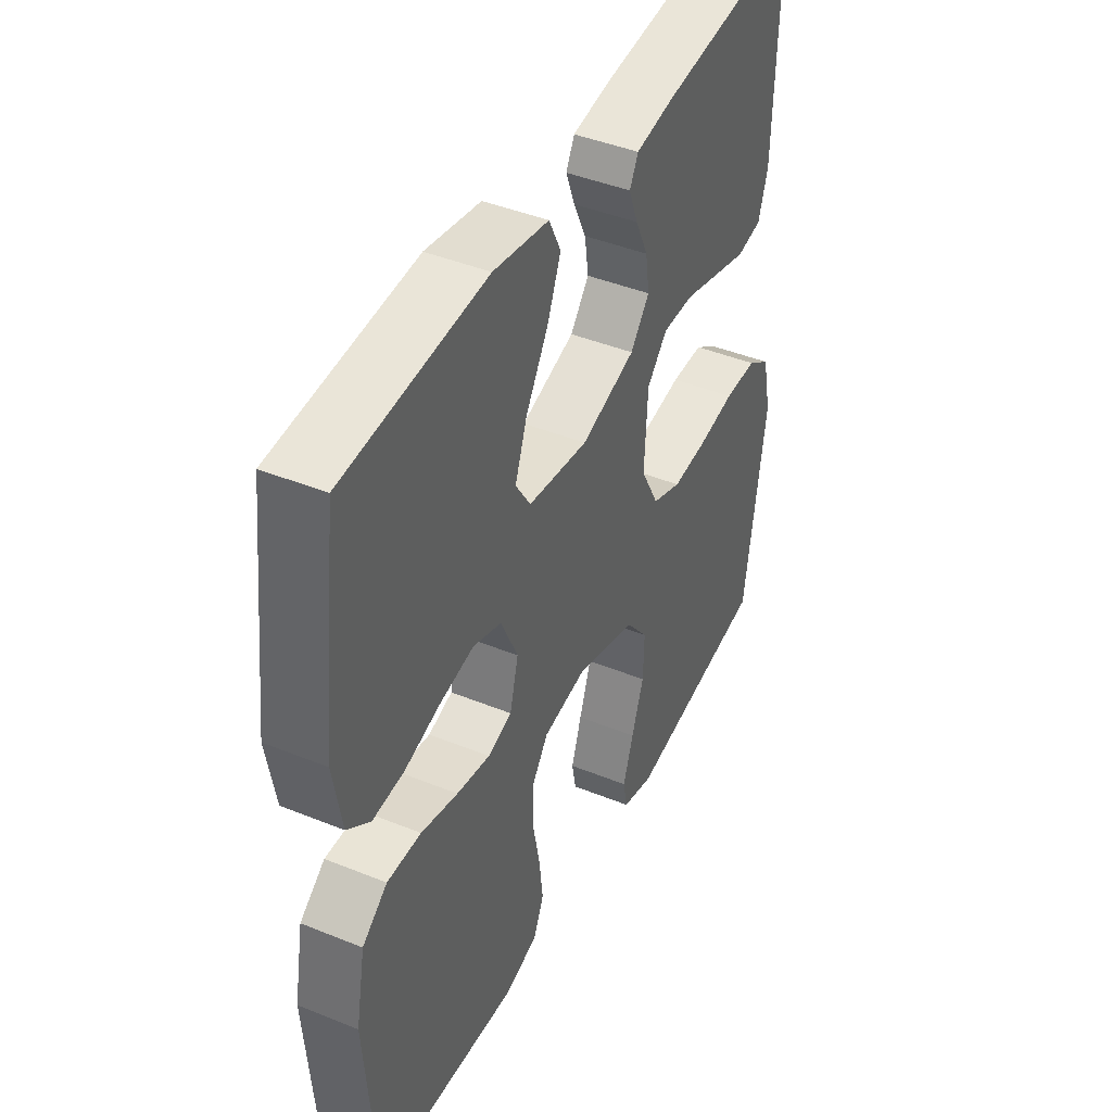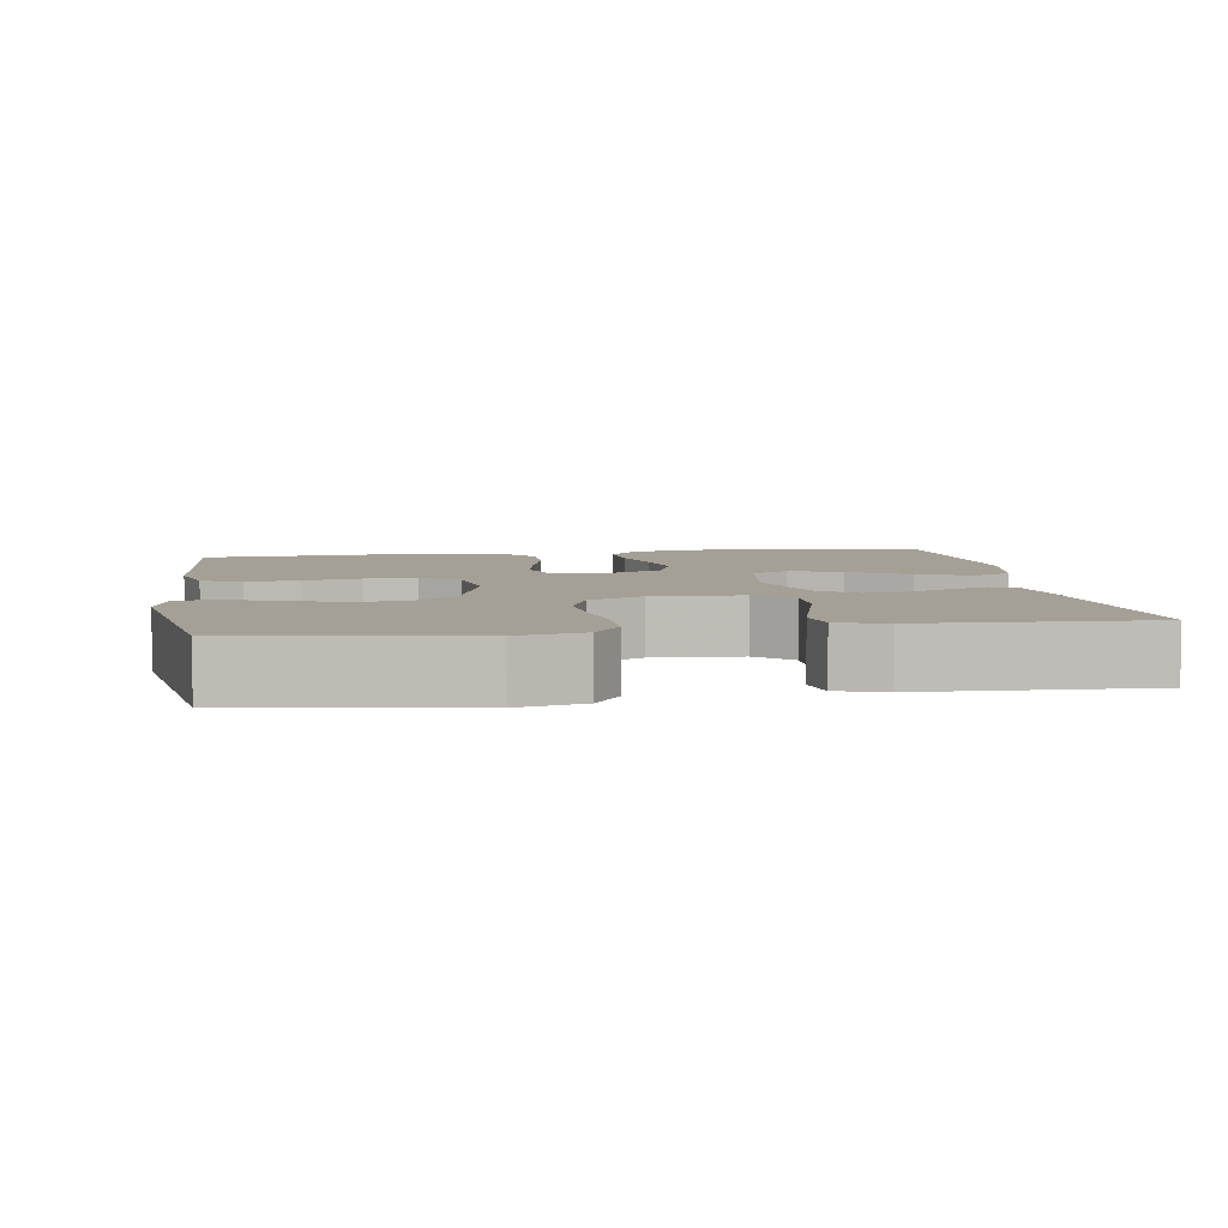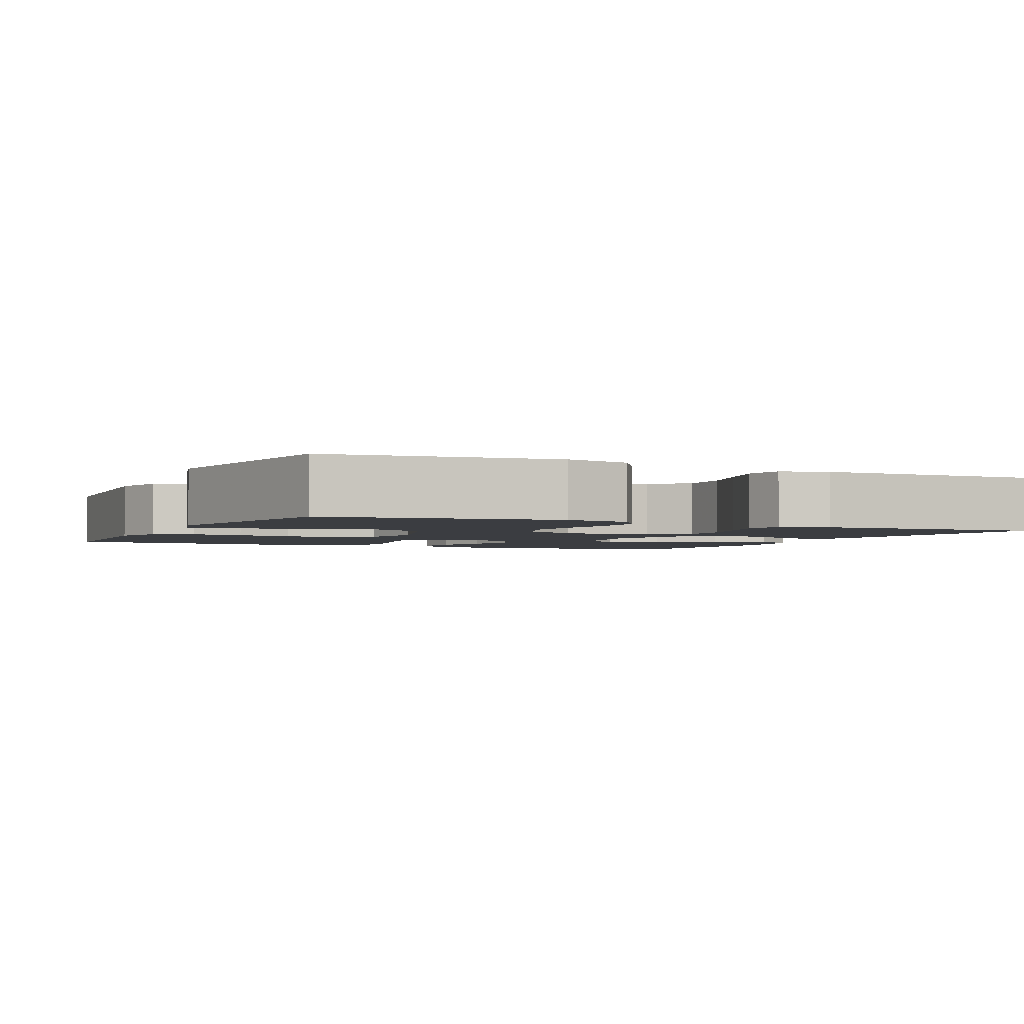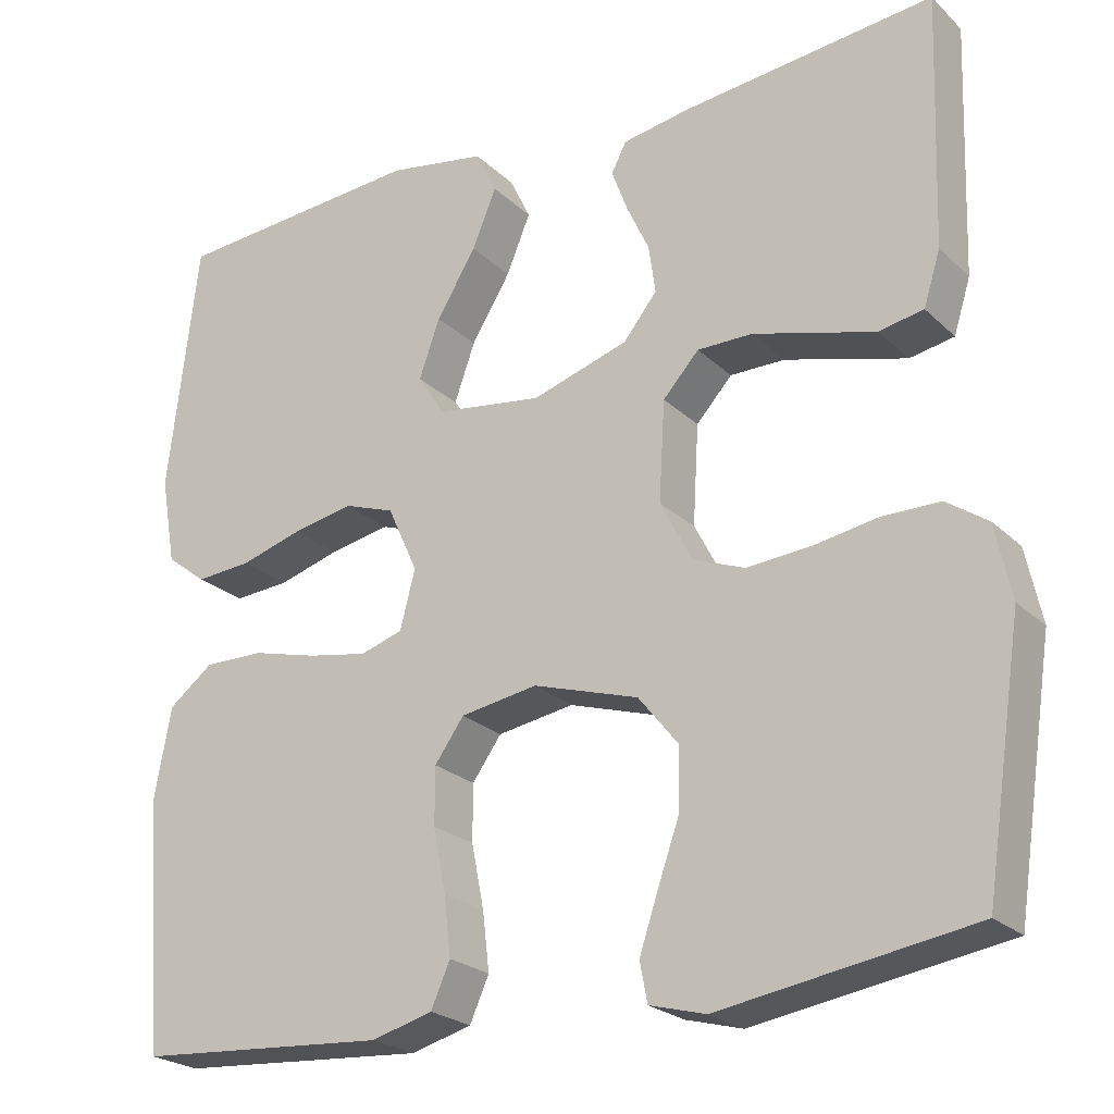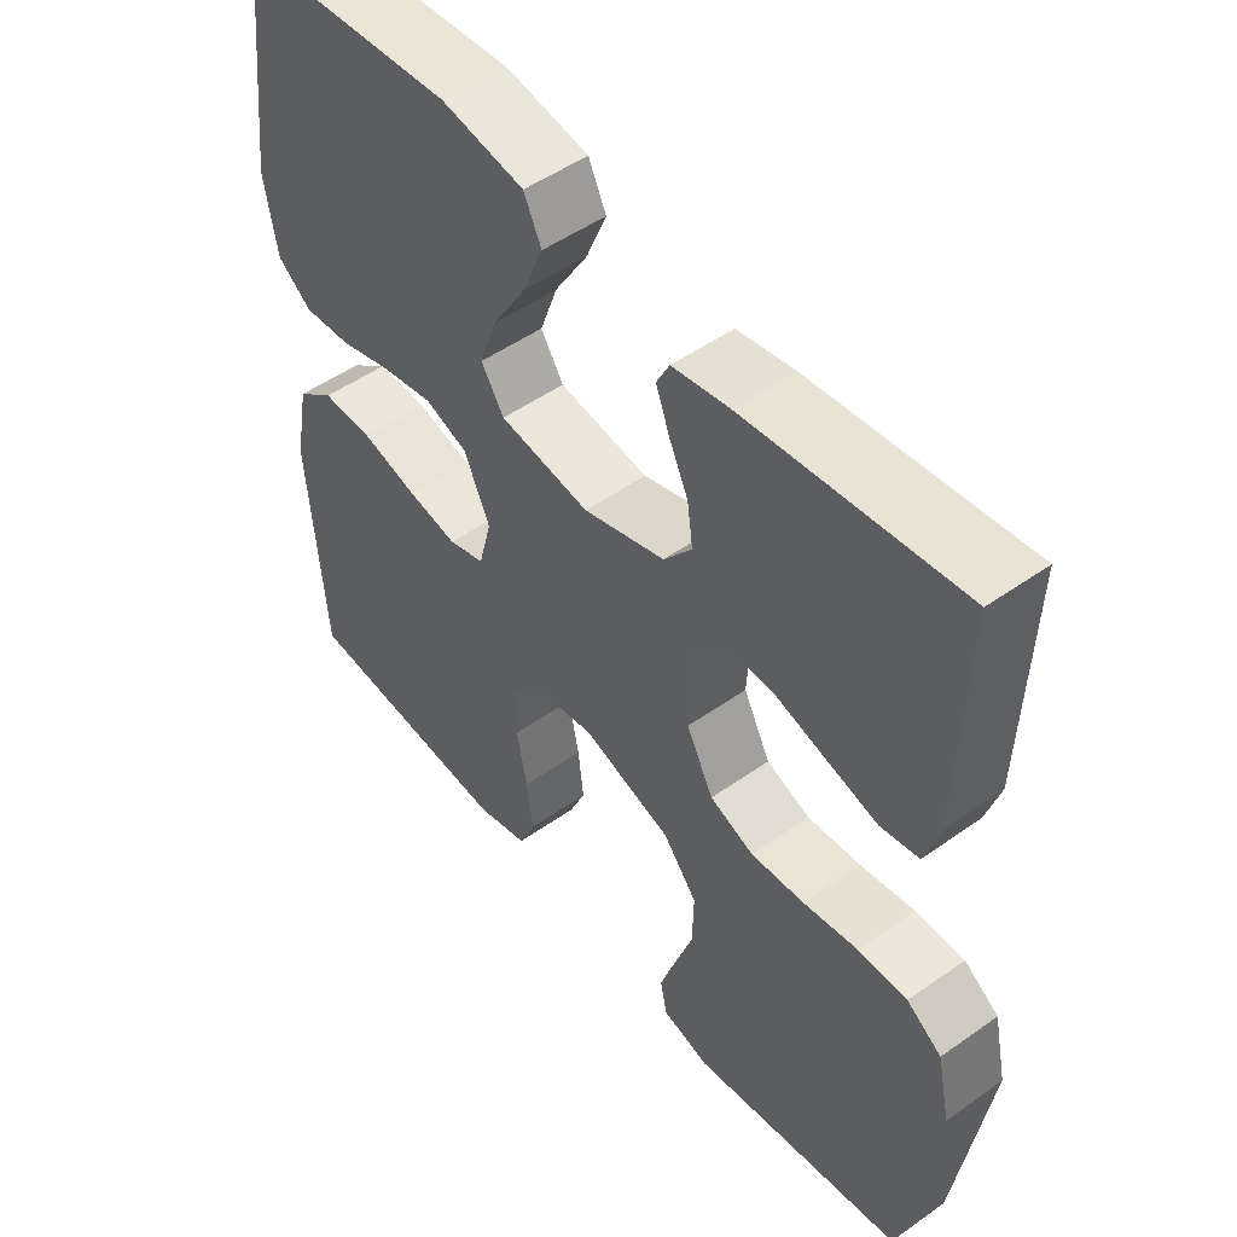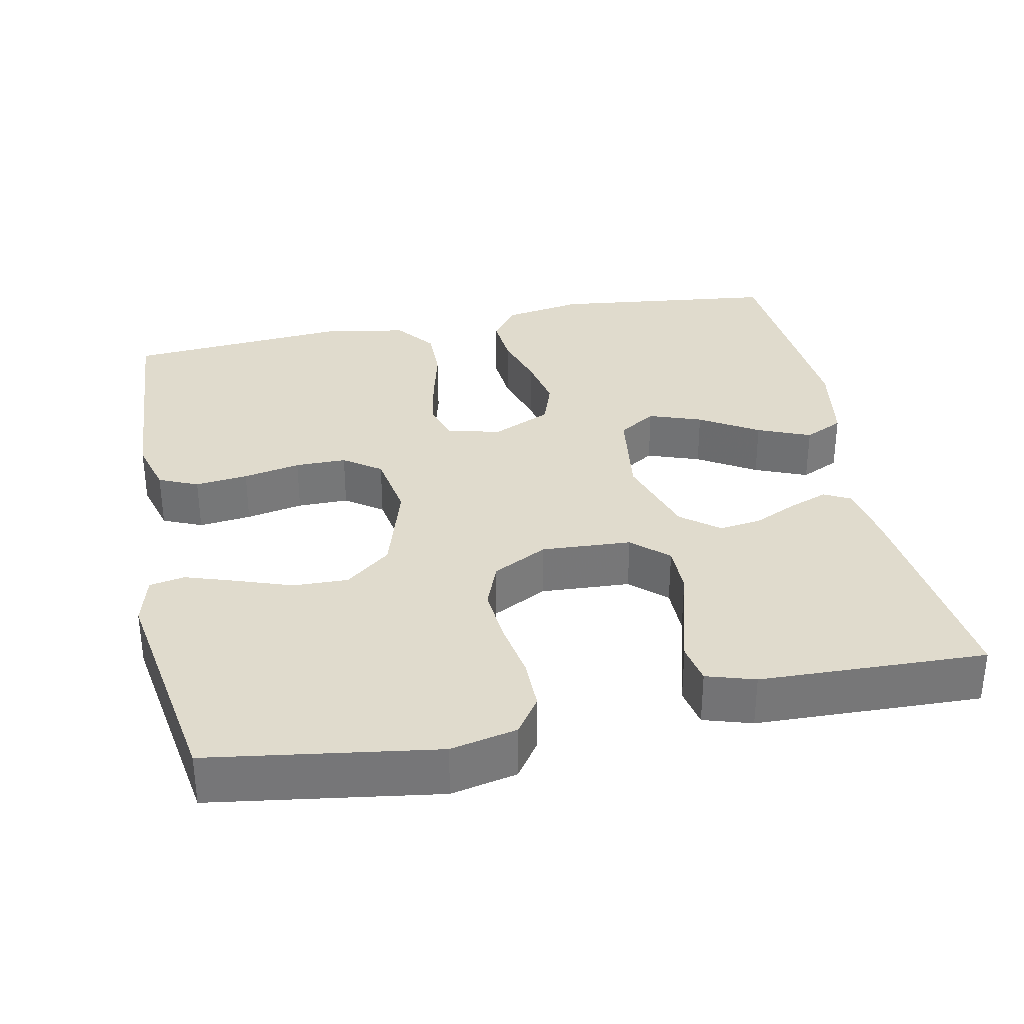
<metadata>
{"format":"obj","ext":"obj","renderer":"f3d","projection":"perspective","resolution":1024,"background":"white","views":[{"elev":43.2,"azim":115.7,"up":"+Z"},{"elev":5.7,"azim":-98.7,"up":"+Y"},{"elev":-2.6,"azim":-115.6,"up":"+Y"},{"elev":-23.4,"azim":-146.7,"up":"+Z"},{"elev":50.4,"azim":-127.8,"up":"+Z"},{"elev":33.3,"azim":-101.6,"up":"+Y"}]}
</metadata>
<code>
v 0.5 0.07 0.5
v 0.536 0.07 0.2
v 0.518 0.07 0.096
v 0.47 0.07 0.059
v 0.403 0.07 0.064
v 0.329 0.07 0.086
v 0.256 0.07 0.1
v 0.196 0.07 0.079
v 0.16 0.07 0
v 0.178 0.07 -0.07
v 0.229 0.07 -0.086
v 0.3 0.07 -0.073
v 0.378 0.07 -0.053
v 0.45 0.07 -0.052
v 0.503 0.07 -0.093
v 0.523 0.07 -0.2
v 0.5 0.07 -0.5
v 0.2 0.07 -0.521
v 0.127 0.07 -0.501
v 0.104 0.07 -0.449
v 0.112 0.07 -0.379
v 0.127 0.07 -0.303
v 0.127 0.07 -0.235
v 0.092 0.07 -0.186
v 0 0.07 -0.171
v -0.126 0.07 -0.21
v -0.174 0.07 -0.27
v -0.172 0.07 -0.343
v -0.146 0.07 -0.417
v -0.124 0.07 -0.483
v -0.133 0.07 -0.53
v -0.2 0.07 -0.548
v -0.5 0.07 -0.5
v -0.545 0.07 -0.2
v -0.526 0.07 -0.112
v -0.477 0.07 -0.078
v -0.408 0.07 -0.078
v -0.331 0.07 -0.091
v -0.256 0.07 -0.097
v -0.194 0.07 -0.073
v -0.156 0.07 0
v -0.163 0.07 0.119
v -0.206 0.07 0.166
v -0.272 0.07 0.166
v -0.347 0.07 0.145
v -0.417 0.07 0.126
v -0.47 0.07 0.136
v -0.49 0.07 0.2
v -0.5 0.07 0.5
v -0.2 0.07 0.467
v -0.119 0.07 0.453
v -0.101 0.07 0.418
v -0.12 0.07 0.367
v -0.147 0.07 0.309
v -0.155 0.07 0.252
v -0.115 0.07 0.202
v 0 0.07 0.166
v 0.127 0.07 0.184
v 0.159 0.07 0.234
v 0.134 0.07 0.304
v 0.087 0.07 0.381
v 0.058 0.07 0.451
v 0.083 0.07 0.503
v 0.2 0.07 0.523
v 0.5 0 0.5
v 0.536 0 0.2
v 0.518 0 0.096
v 0.47 0 0.059
v 0.403 0 0.064
v 0.329 0 0.086
v 0.256 0 0.1
v 0.196 0 0.079
v 0.16 0 0
v 0.178 0 -0.07
v 0.229 0 -0.086
v 0.3 0 -0.073
v 0.378 0 -0.053
v 0.45 0 -0.052
v 0.503 0 -0.093
v 0.523 0 -0.2
v 0.5 0 -0.5
v 0.2 0 -0.521
v 0.127 0 -0.501
v 0.104 0 -0.449
v 0.112 0 -0.379
v 0.127 0 -0.303
v 0.127 0 -0.235
v 0.092 0 -0.186
v 0 0 -0.171
v -0.126 0 -0.21
v -0.174 0 -0.27
v -0.172 0 -0.343
v -0.146 0 -0.417
v -0.124 0 -0.483
v -0.133 0 -0.53
v -0.2 0 -0.548
v -0.5 0 -0.5
v -0.545 0 -0.2
v -0.526 0 -0.112
v -0.477 0 -0.078
v -0.408 0 -0.078
v -0.331 0 -0.091
v -0.256 0 -0.097
v -0.194 0 -0.073
v -0.156 0 0
v -0.163 0 0.119
v -0.206 0 0.166
v -0.272 0 0.166
v -0.347 0 0.145
v -0.417 0 0.126
v -0.47 0 0.136
v -0.49 0 0.2
v -0.5 0 0.5
v -0.2 0 0.467
v -0.119 0 0.453
v -0.101 0 0.418
v -0.12 0 0.367
v -0.147 0 0.309
v -0.155 0 0.252
v -0.115 0 0.202
v 0 0 0.166
v 0.127 0 0.184
v 0.159 0 0.234
v 0.134 0 0.304
v 0.087 0 0.381
v 0.058 0 0.451
v 0.083 0 0.503
v 0.2 0 0.523
f 60 61 62 63
f 59 60 63 64
f 51 52 53 54
f 49 50 51 54
f 49 54 55
f 48 49 55 56
f 44 45 46 47
f 44 47 48 56
f 35 36 37 38
f 35 38 39
f 34 35 39
f 33 34 39
f 32 33 39 40
f 28 29 30 31
f 28 31 32
f 27 28 32 40
f 19 20 21 22
f 17 18 19 22
f 17 22 23
f 16 17 23 24
f 12 13 14 15
f 11 12 15 16
f 10 11 16 24
f 3 4 5 6
f 3 6 7
f 2 3 7
f 59 64 1 2
f 58 59 2 7
f 57 58 7 8
f 56 57 8 9
f 43 44 56
f 42 43 56 9
f 41 42 9 10
f 26 27 40 41
f 25 26 41 10
f 10 24 25
f 127 126 125 124
f 128 127 124 123
f 118 117 116 115
f 118 115 114 113
f 119 118 113
f 120 119 113 112
f 111 110 109 108
f 120 112 111 108
f 102 101 100 99
f 103 102 99
f 103 99 98
f 103 98 97
f 104 103 97 96
f 95 94 93 92
f 96 95 92
f 104 96 92 91
f 86 85 84 83
f 86 83 82 81
f 87 86 81
f 88 87 81 80
f 79 78 77 76
f 80 79 76 75
f 88 80 75 74
f 70 69 68 67
f 71 70 67
f 71 67 66
f 66 65 128 123
f 71 66 123 122
f 72 71 122 121
f 73 72 121 120
f 120 108 107
f 73 120 107 106
f 74 73 106 105
f 105 104 91 90
f 74 105 90 89
f 89 88 74
f 1 65 66 2
f 2 66 67 3
f 3 67 68 4
f 4 68 69 5
f 5 69 70 6
f 6 70 71 7
f 7 71 72 8
f 8 72 73 9
f 9 73 74 10
f 10 74 75 11
f 11 75 76 12
f 12 76 77 13
f 13 77 78 14
f 14 78 79 15
f 15 79 80 16
f 16 80 81 17
f 17 81 82 18
f 18 82 83 19
f 19 83 84 20
f 20 84 85 21
f 21 85 86 22
f 22 86 87 23
f 23 87 88 24
f 24 88 89 25
f 25 89 90 26
f 26 90 91 27
f 27 91 92 28
f 28 92 93 29
f 29 93 94 30
f 30 94 95 31
f 31 95 96 32
f 32 96 97 33
f 33 97 98 34
f 34 98 99 35
f 35 99 100 36
f 36 100 101 37
f 37 101 102 38
f 38 102 103 39
f 39 103 104 40
f 40 104 105 41
f 41 105 106 42
f 42 106 107 43
f 43 107 108 44
f 44 108 109 45
f 45 109 110 46
f 46 110 111 47
f 47 111 112 48
f 48 112 113 49
f 49 113 114 50
f 50 114 115 51
f 51 115 116 52
f 52 116 117 53
f 53 117 118 54
f 54 118 119 55
f 55 119 120 56
f 56 120 121 57
f 57 121 122 58
f 58 122 123 59
f 59 123 124 60
f 60 124 125 61
f 61 125 126 62
f 62 126 127 63
f 63 127 128 64
f 64 128 65 1

</code>
